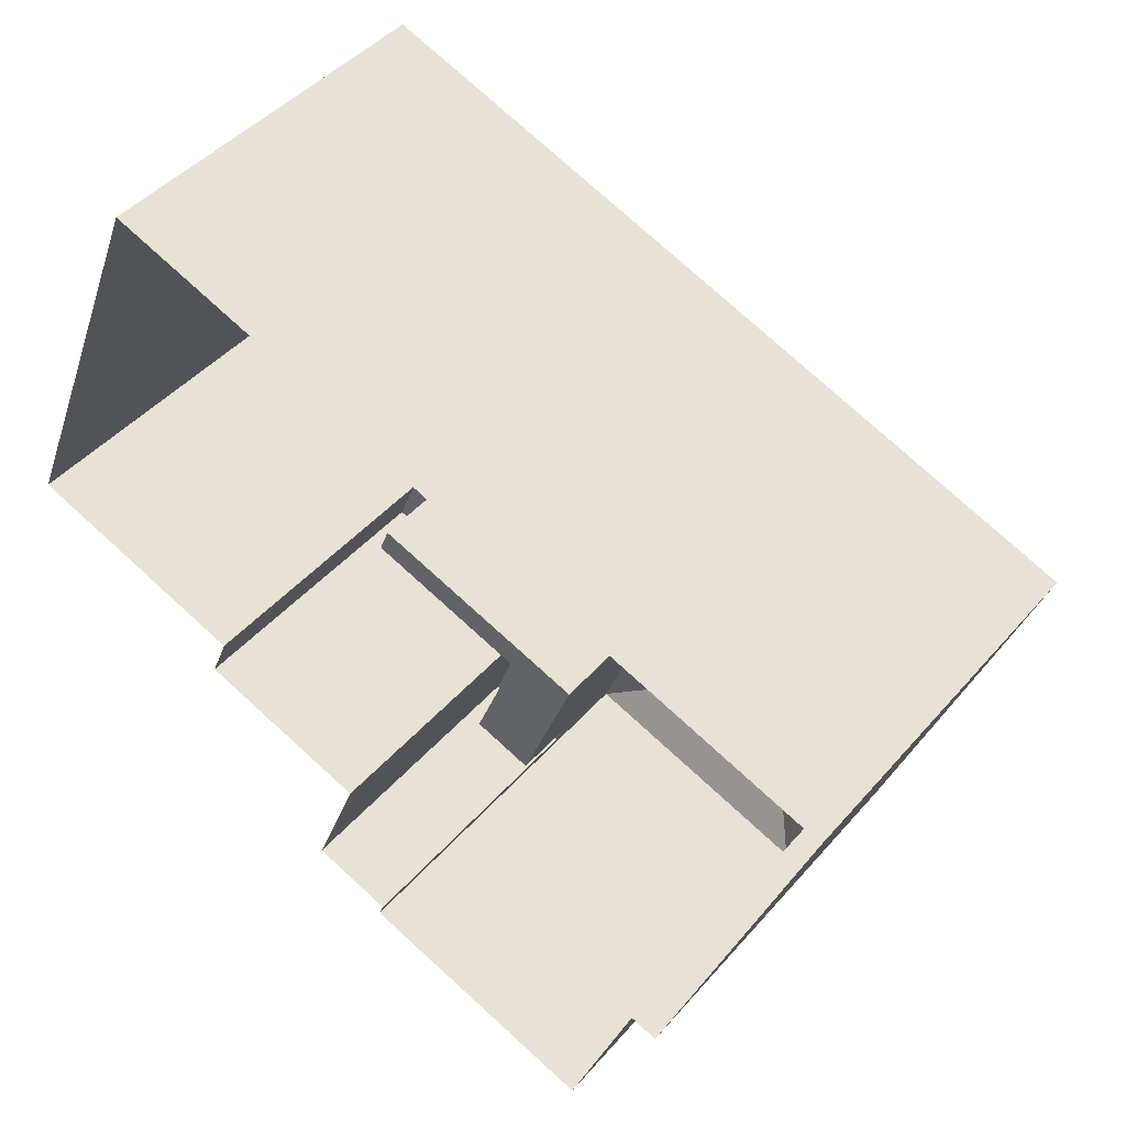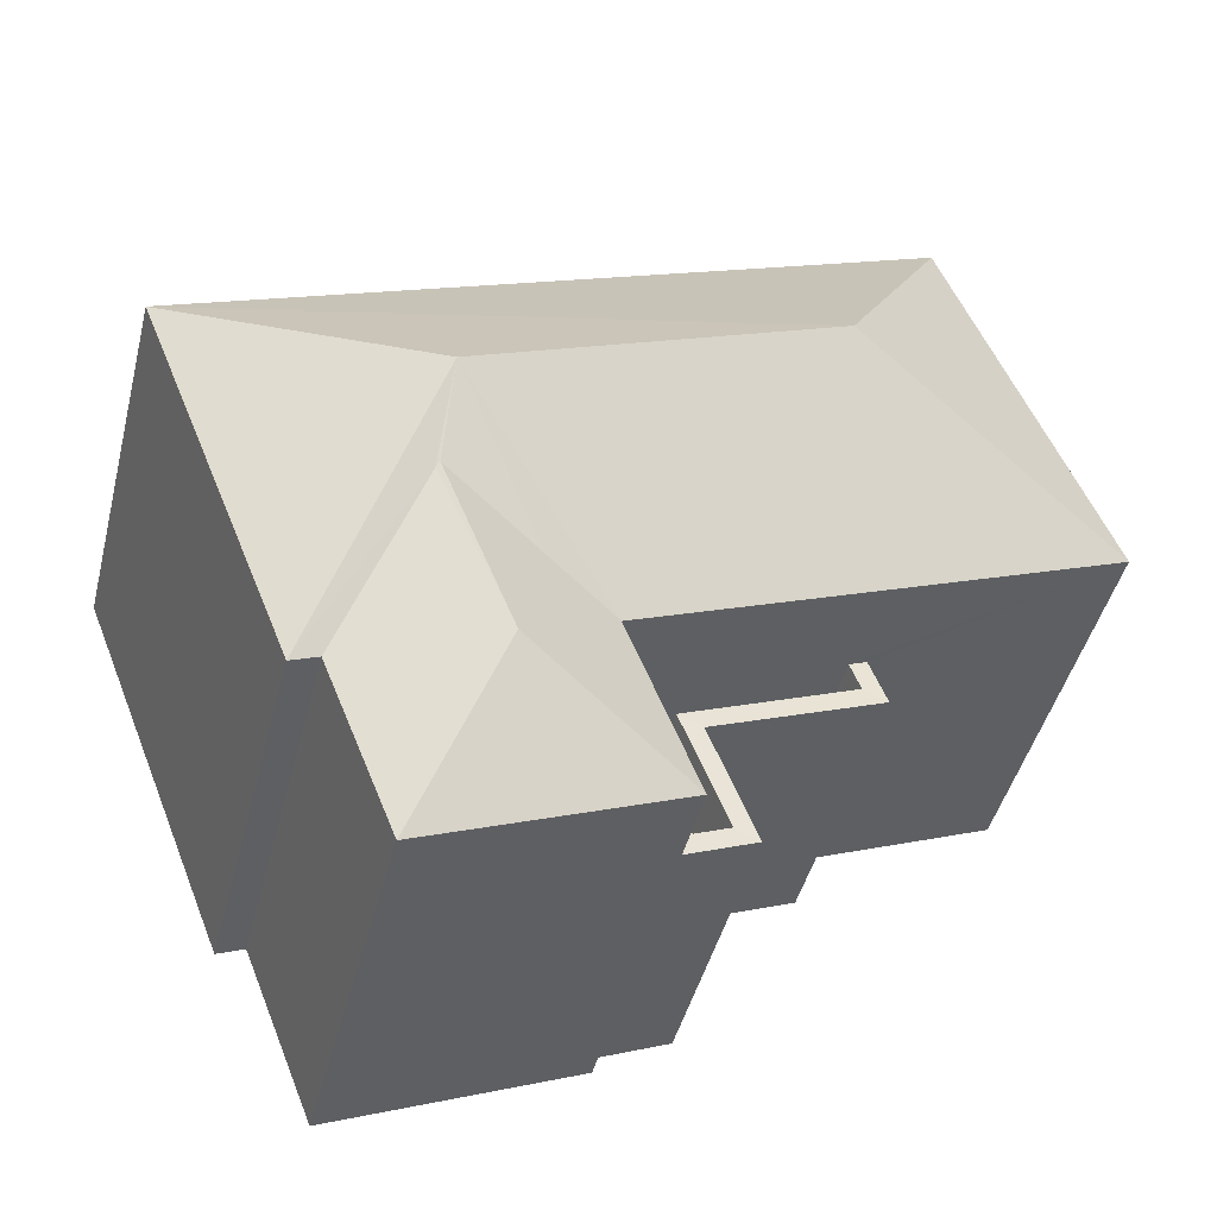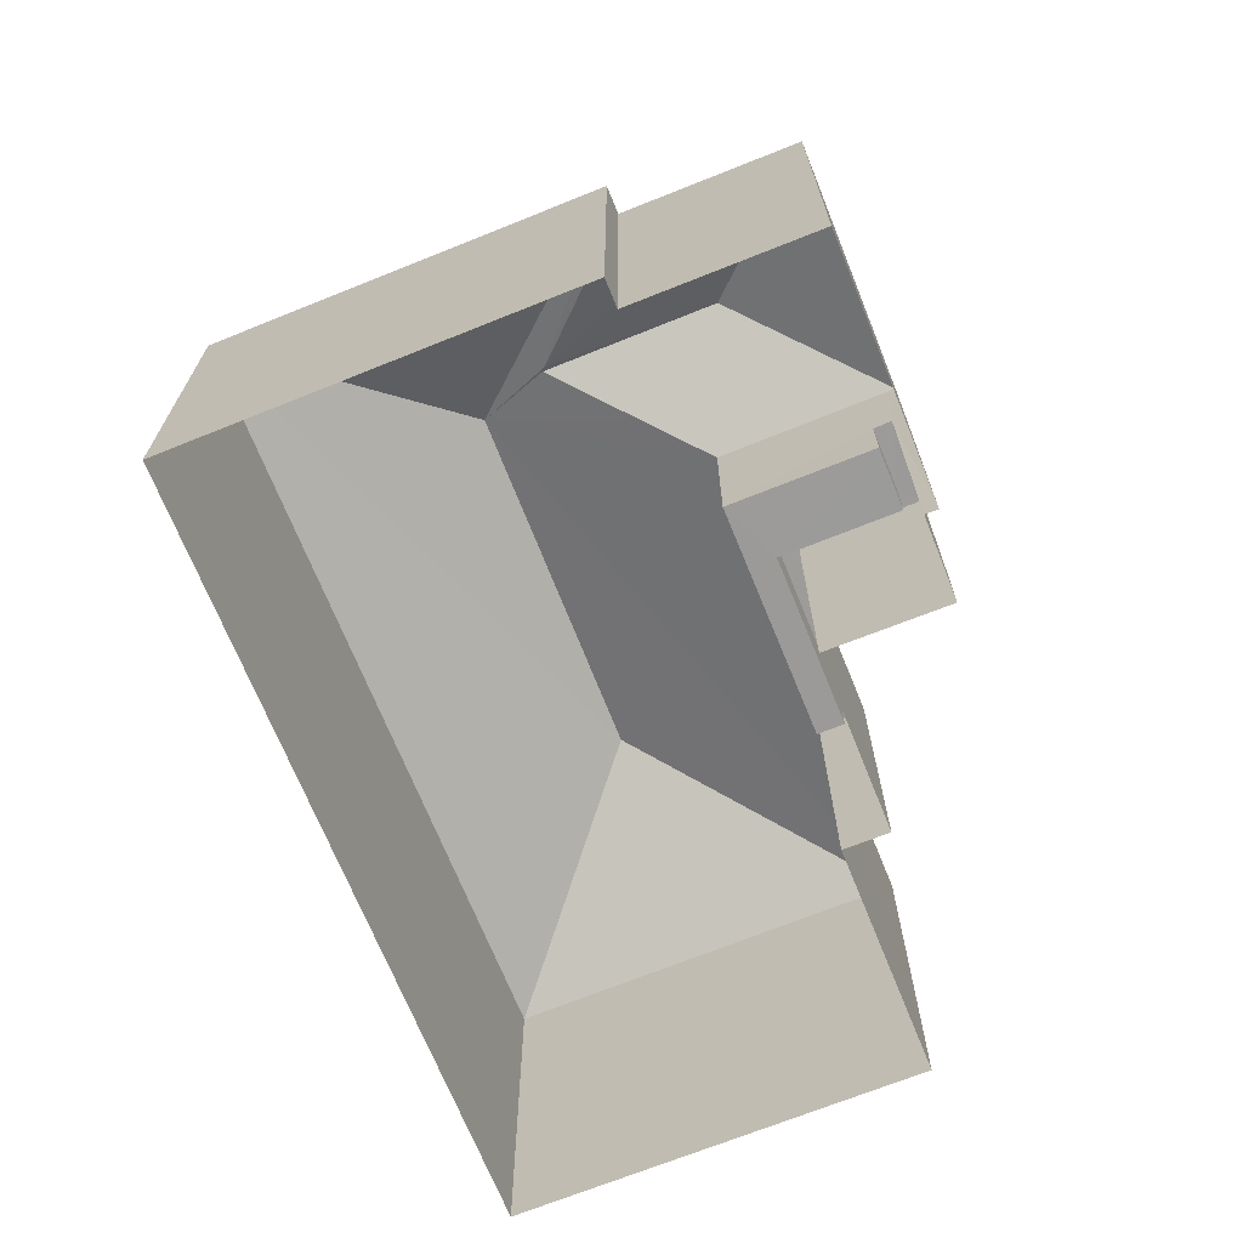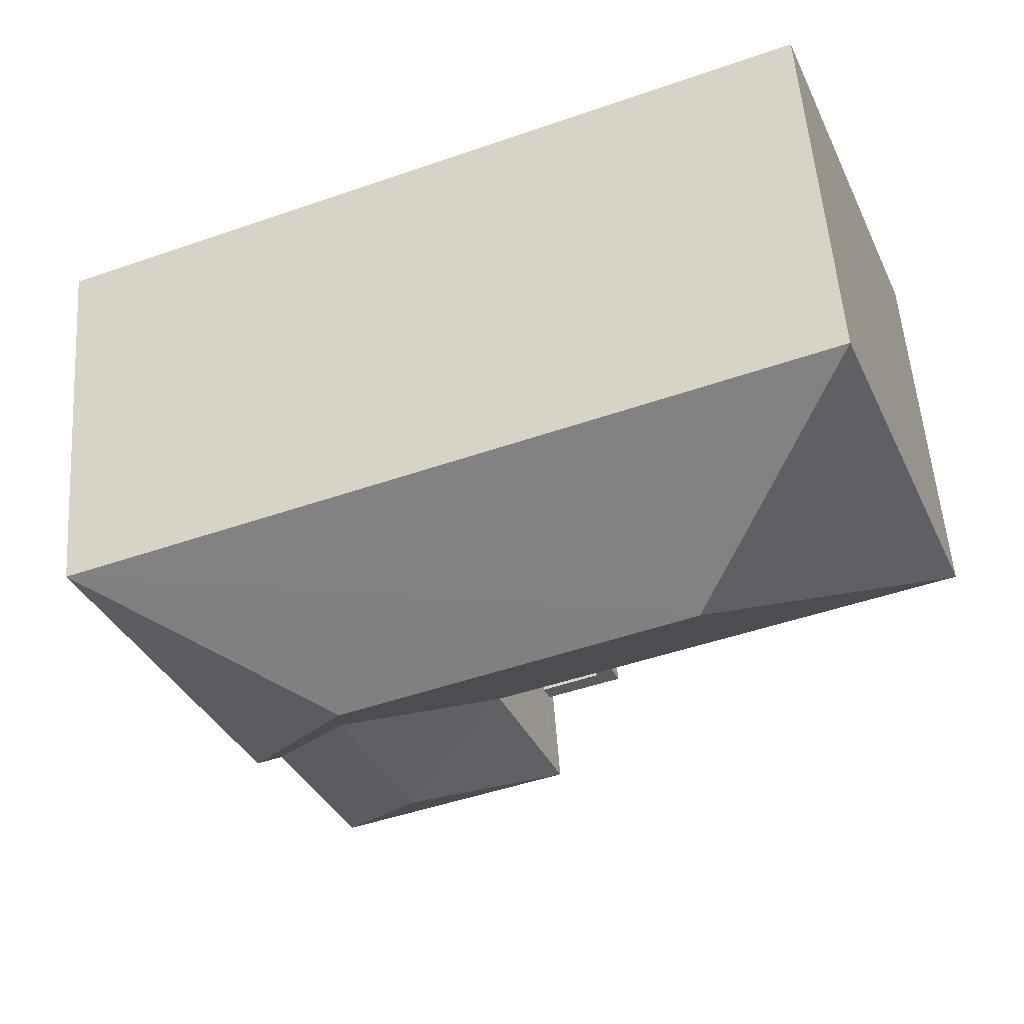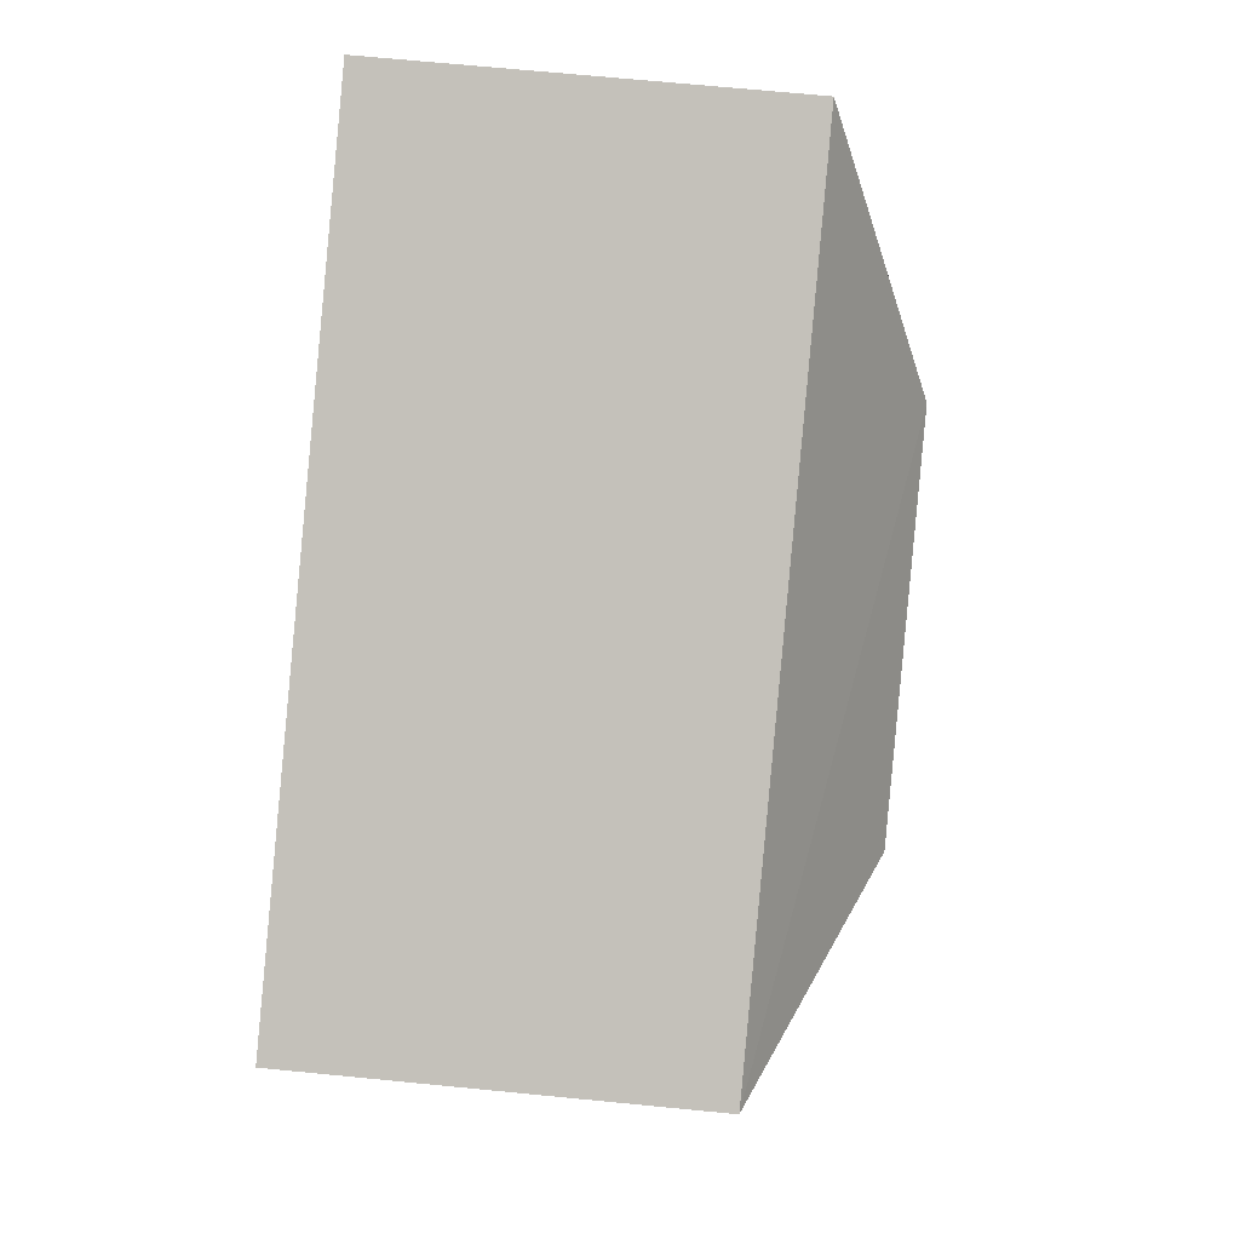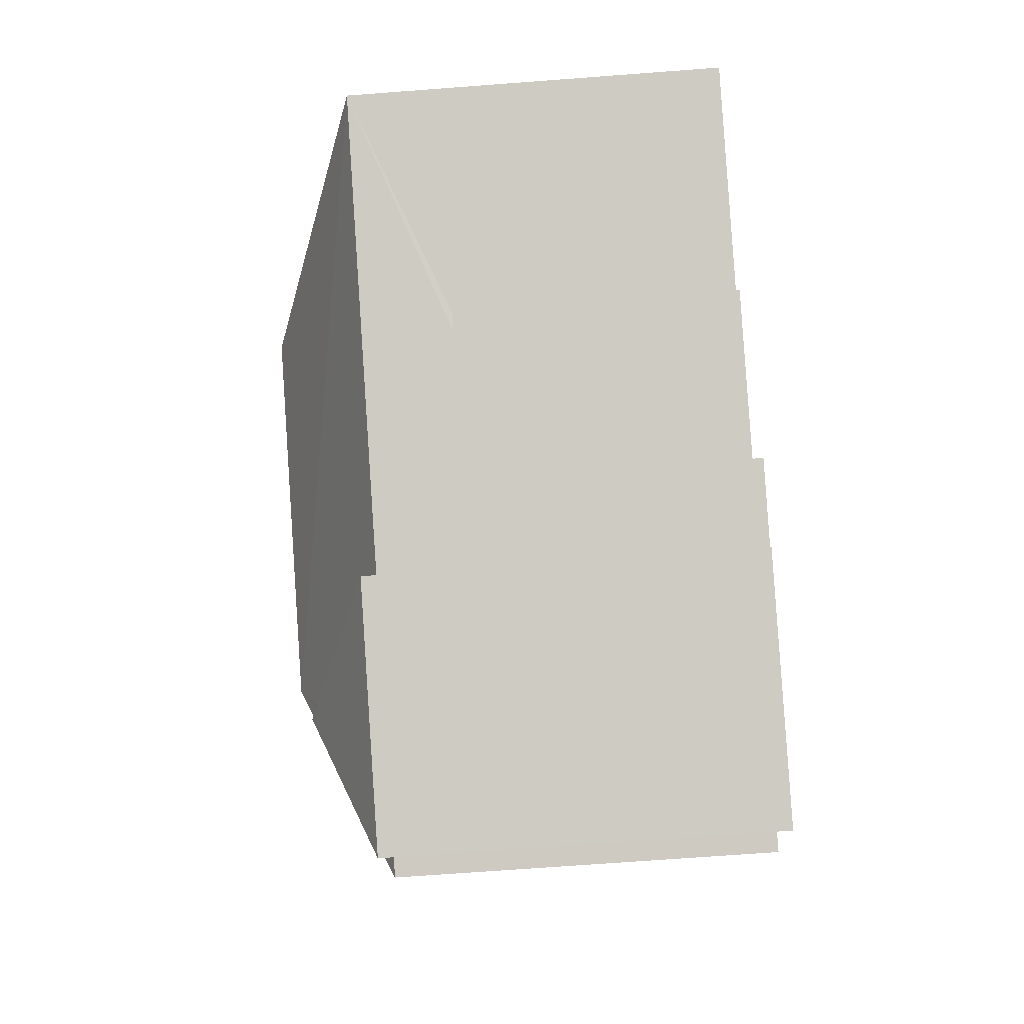
<metadata>
{"format":"obj","ext":"obj","renderer":"f3d","projection":"perspective","resolution":1024,"background":"white","views":[{"elev":43.4,"azim":-142.8,"up":"+Y"},{"elev":-44.7,"azim":-14.0,"up":"+Y"},{"elev":-69.6,"azim":-46.4,"up":"+Z"},{"elev":54.5,"azim":-4.1,"up":"+Y"},{"elev":70.1,"azim":-84.4,"up":"+Y"},{"elev":-73.5,"azim":94.1,"up":"+Y"}]}
</metadata>
<code>
v -8.839e+04 -1.007e+05 2.153
v -8.839e+04 -1.007e+05 2.154
v -8.84e+04 -1.007e+05 2.153
v -8.84e+04 -1.007e+05 2.155
v -8.84e+04 -1.007e+05 2.155
v -8.839e+04 -1.007e+05 2.154
v -8.84e+04 -1.007e+05 2.156
v -8.839e+04 -1.007e+05 2.155
v -8.839e+04 -1.007e+05 2.155
v -8.839e+04 -1.007e+05 2.155
v -8.839e+04 -1.007e+05 2.155
v -8.839e+04 -1.007e+05 2.155
v -8.839e+04 -1.007e+05 5.752
v -8.839e+04 -1.007e+05 5.752
v -8.839e+04 -1.007e+05 5.752
v -8.839e+04 -1.007e+05 5.752
v -8.839e+04 -1.007e+05 5.752
v -8.839e+04 -1.007e+05 5.752
v -8.839e+04 -1.007e+05 6.752
v -8.839e+04 -1.007e+05 6.752
v -8.839e+04 -1.007e+05 6.752
v -8.839e+04 -1.007e+05 6.752
v -8.839e+04 -1.007e+05 6.752
v -8.839e+04 -1.007e+05 6.752
v -8.839e+04 -1.007e+05 6.753
v -8.839e+04 -1.007e+05 6.752
v -8.839e+04 -1.007e+05 6.752
v -8.839e+04 -1.007e+05 6.752
v -8.84e+04 -1.007e+05 9.324
v -8.84e+04 -1.007e+05 8.282
v -8.84e+04 -1.007e+05 8.283
v -8.84e+04 -1.007e+05 9.362
v -8.84e+04 -1.007e+05 9.361
v -8.839e+04 -1.007e+05 8.746
v -8.839e+04 -1.007e+05 8.283
v -8.839e+04 -1.007e+05 8.282
v -8.84e+04 -1.007e+05 9.991
v -8.84e+04 -1.007e+05 8.282
v -8.839e+04 -1.007e+05 8.281
v -8.839e+04 -1.007e+05 9.991
v -8.84e+04 -1.007e+05 8.28
v -8.839e+04 -1.007e+05 8.28
f 1 2 3
f 4 3 5
f 1 6 2
f 7 5 8
f 7 8 9
f 8 10 11
f 10 2 12
f 3 2 10
f 5 3 10
f 5 10 8
f 13 14 15
f 14 16 15
f 15 17 18
f 15 16 17
f 19 20 21
f 22 20 23
f 24 25 26
f 26 19 21
f 27 23 20
f 25 28 26
f 28 19 26
f 19 27 20
f 29 30 31
f 29 32 33
f 29 31 32
f 33 32 34
f 32 35 36
f 34 32 36
f 32 31 35
f 34 36 37
f 30 29 38
f 36 39 37
f 38 29 37
f 33 34 37
f 29 33 37
f 40 37 39
f 37 40 41
f 41 40 42
f 40 39 42
f 38 37 41
f 14 13 20
f 22 14 20
f 20 13 15
f 21 20 15
f 26 15 18
f 26 21 15
f 17 26 18
f 17 24 26
f 23 27 12
f 2 23 12
f 27 10 12
f 27 19 10
f 19 11 10
f 19 28 11
f 8 11 28
f 25 8 28
f 17 16 24
f 8 25 9
f 16 36 24
f 9 25 35
f 24 36 35
f 25 24 35
f 9 31 7
f 9 35 31
f 30 7 31
f 30 5 7
f 42 6 1
f 42 39 6
f 30 38 4
f 5 30 4
f 22 36 16
f 36 22 39
f 39 23 6
f 16 14 22
f 6 23 2
f 22 23 39
f 4 41 3
f 4 38 41
f 42 1 3
f 41 42 3

</code>
